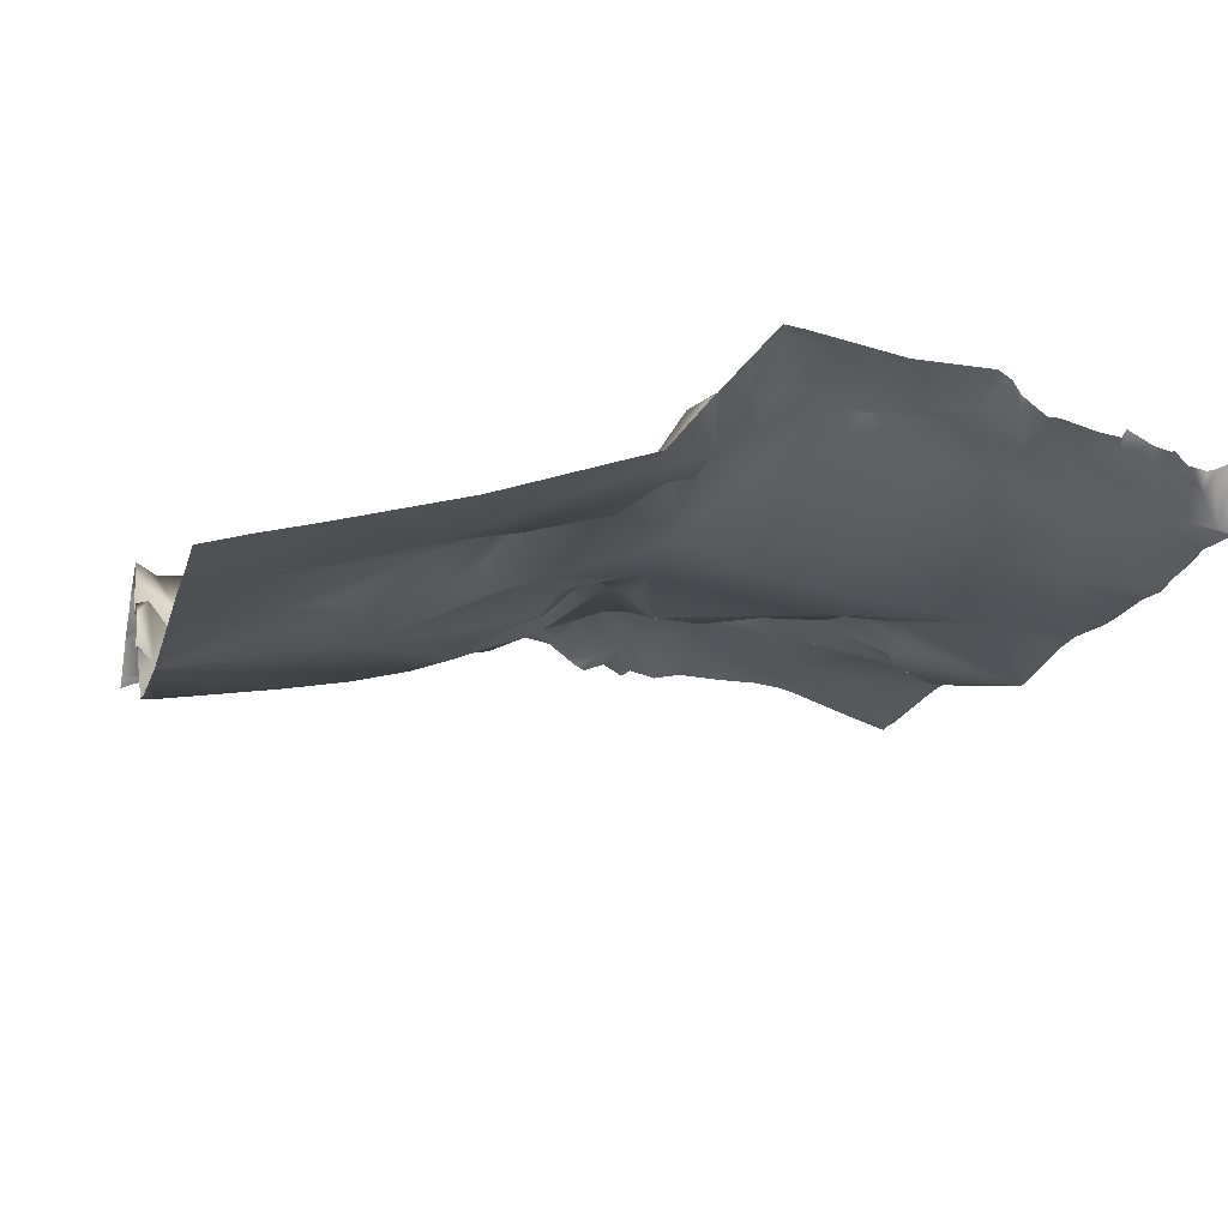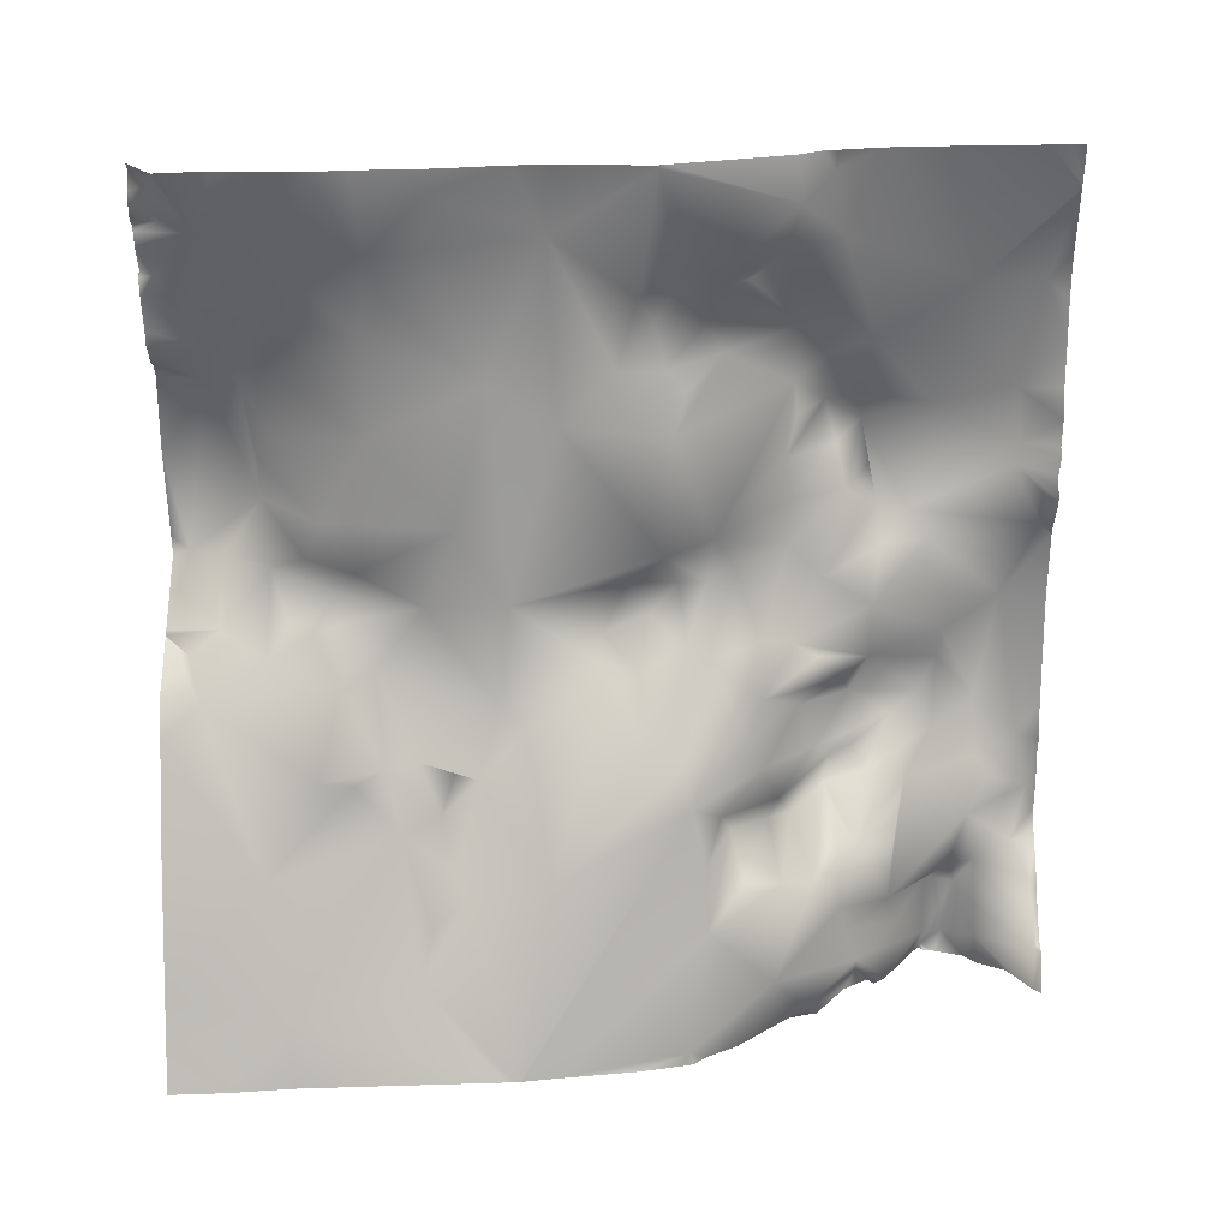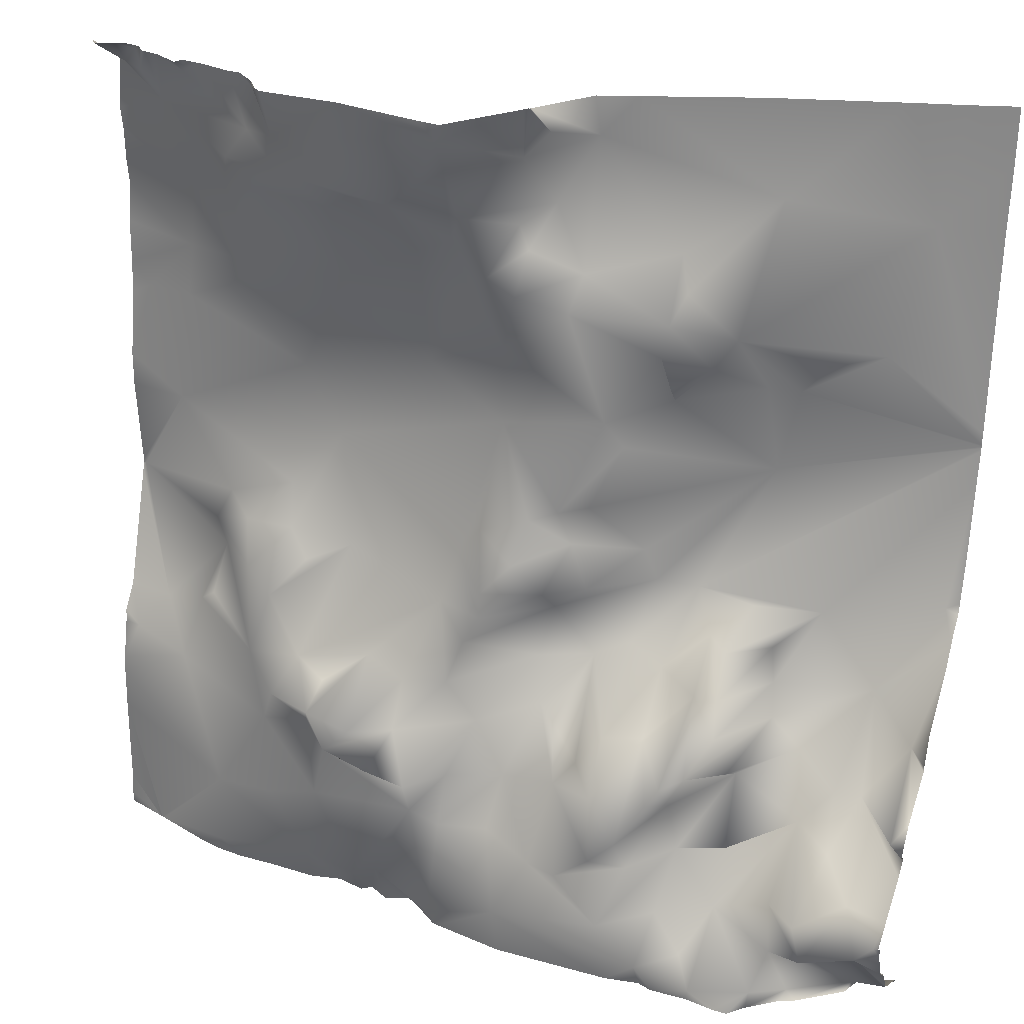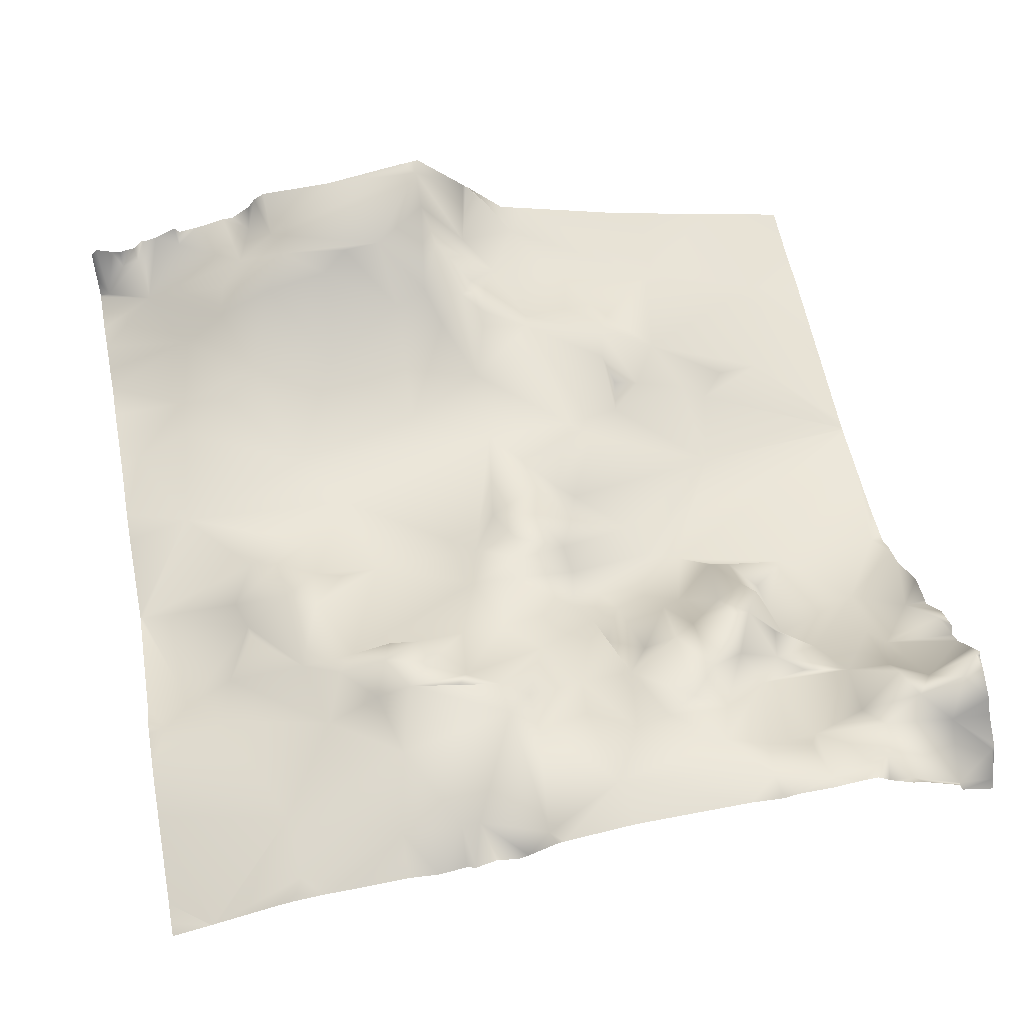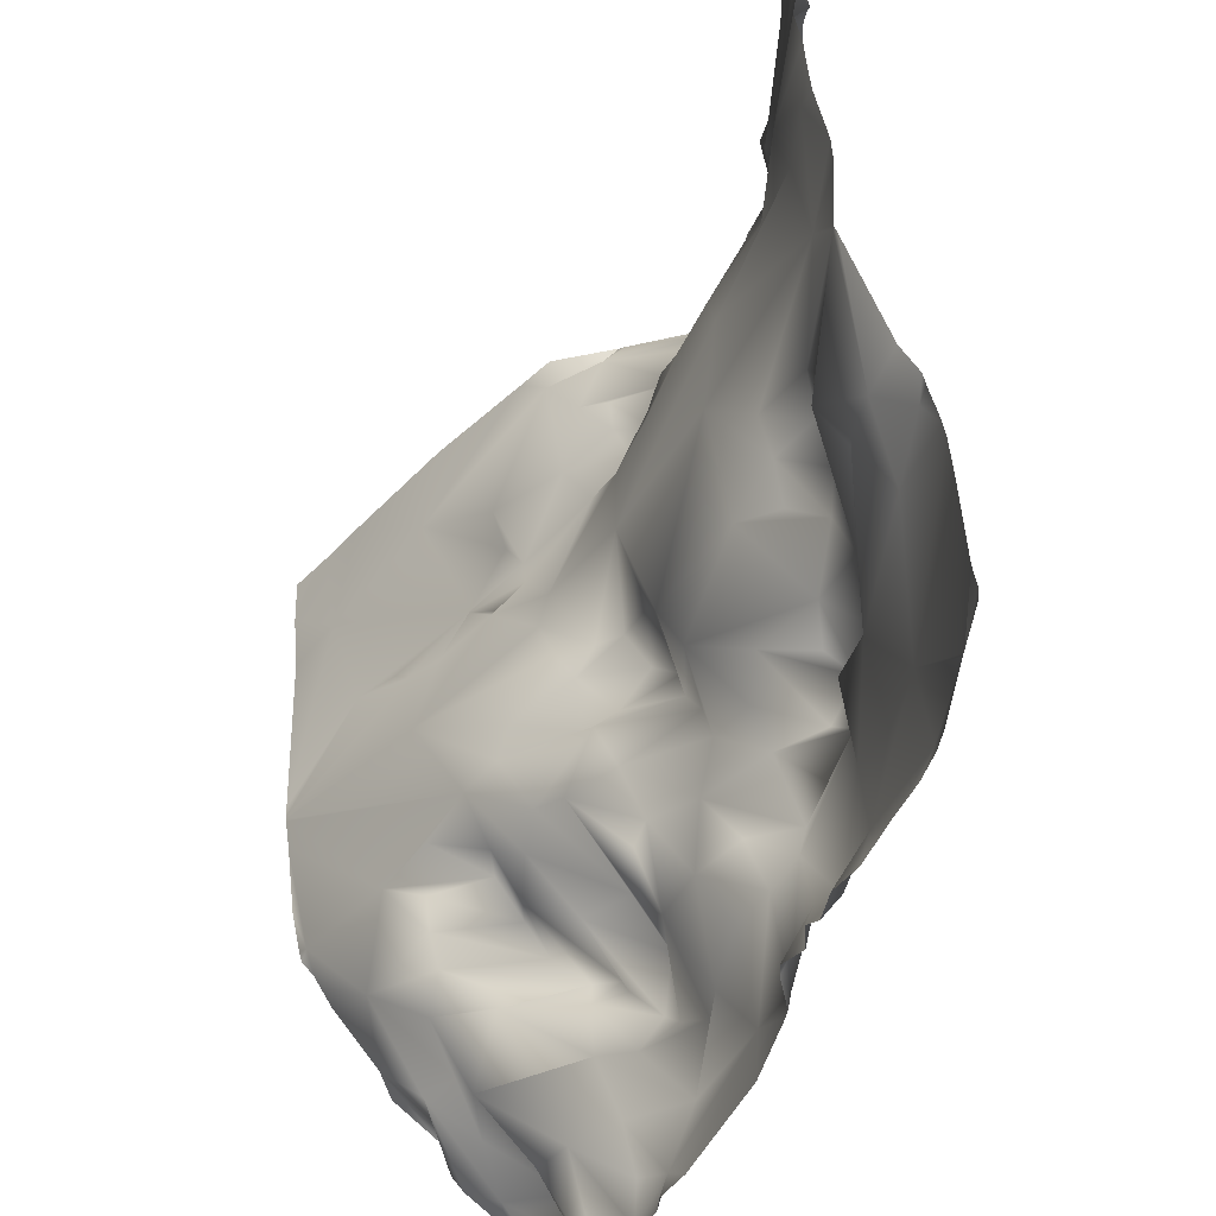
<metadata>
{"format":"obj","ext":"obj","renderer":"f3d","projection":"perspective","resolution":1024,"background":"white","views":[{"elev":-20.9,"azim":-14.5,"up":"+Y"},{"elev":-68.5,"azim":90.5,"up":"+Y"},{"elev":29.3,"azim":-157.5,"up":"+Z"},{"elev":63.5,"azim":169.0,"up":"+Y"},{"elev":-50.3,"azim":64.7,"up":"+Z"}]}
</metadata>
<code>
o lod_1_126_Cube.126
v 1157 16.72 -25.69
v 1164 21.84 -53.67
v 1147 22 -110.6
v 1192 34.8 -49.59
v 1174 25.78 -56.18
v 1180 26.27 -62.93
v 1203 37.64 -39.67
v 1205 40.59 -46.22
v 1186 30.74 -61.12
v 1198 32.1 -58.46
v 1206 33.97 -66.23
v 1184 26.84 -81.84
v 1199 32.86 -111.1
v 1208 35.79 -109.6
v 1210 36.95 -102
v 1220 47.97 -108.2
v 1222 40.53 -92.41
v 1215 40.35 -76.14
v 1225 43.76 -100.3
v 1228 46.06 -115.5
v 1229 50.57 -110.4
v 1235 54.61 -102.3
v 1241 57.63 -108.9
v 1244 49.27 -97.96
v 1233 50.17 -92.81
v 1250 47.94 -106
v 1241 44.54 -73.17
v 1280 43.36 -84.27
v 1259 42.06 -62.84
v 1241 44.69 -55.44
v 1241 53.59 -36
v 1247 48.6 -40.61
v 1258 49.94 -33.92
v 1236 50.83 -40.54
v 1219 40.32 -71.33
v 1227 46.64 -91.59
v 1205 39.24 -61.05
v 1207 40.62 -53.65
v 1225 46.72 -44.35
v 1224 40.74 -37.56
v 1234 47.29 -31.3
v 1237 45.02 -26.88
v 1250 50.28 -30.34
v 1245 57.83 -21.96
v 1205 33.28 -32.83
v 1187 24.78 -21.29
v 1222 37.22 -8.221
v 1230 41.43 -22.32
v 1247 64.56 -3.779
v 1229 47.9 -4.812
v 1236 43.79 -12.78
v 1247 60.2 -11.43
v 1260 60.27 -20.43
v 1269 59.2 -20.3
v 1275 56.64 -24.47
v 1285 58.59 -17.8
v 1287 57.43 -10.7
v 1290 53.23 -24.86
v 1296 50.76 -12.75
v 1292 51.87 -4.157
v 1301 50.61 -19.67
v 1303 48.45 -26.75
v 1297 47.85 -44.36
v 1277 46.49 -44.61
v 1289 41.44 -69.7
v 1314 43.23 -30.01
v 1321 40.93 -13.21
v 1311 48.52 -3.097
v 1332 36.89 -7.321
v 1322 46.86 -4.69
v 1327 41.4 -2.292
v 1145 72.72 -165.4
v 1154 62.28 -164.4
v 1146 57.86 -149.1
v 1148 38.69 -136.8
v 1156 44.7 -147.9
v 1158 31.07 -128.9
v 1162 48.8 -145.7
v 1172 38.76 -143.4
v 1160 55.36 -157.6
v 1169 49.61 -154.9
v 1163 72.13 -165.9
v 1182 61.6 -157.4
v 1184 47.43 -147.6
v 1192 63.21 -159.3
v 1195 60.95 -150.3
v 1199 67.05 -147.6
v 1196 67.16 -142.5
v 1191 63.07 -141.2
v 1203 55.21 -138.5
v 1184 54.18 -143.5
v 1195 47.34 -130.1
v 1179 37.58 -137.7
v 1180 34.85 -130.3
v 1187 56.66 -133.7
v 1189 50.41 -128.4
v 1189 43.85 -119.8
v 1193 40.97 -117.6
v 1181 33.31 -122.5
v 1172 27.72 -114.6
v 1187 30.63 -114.5
v 1203 43.67 -126.8
v 1211 41.91 -123.3
v 1219 44.55 -126.4
v 1210 62.13 -135.7
v 1204 71.52 -156.3
v 1217 60.94 -144.7
v 1210 69.81 -146.9
v 1224 55.63 -139.2
v 1227 56.99 -134
v 1230 50.15 -126.2
v 1241 60.64 -139.9
v 1222 62.44 -150.6
v 1233 62.94 -151.1
v 1210 71.4 -162.4
v 1217 73.7 -166.7
v 1224 70.97 -167.3
v 1234 70 -161.5
v 1246 65.78 -152.9
v 1244 59.97 -120.6
v 1248 59.61 -132.3
v 1241 58.17 -114.9
v 1253 52.01 -116.4
v 1259 64.76 -144.8
v 1253 74.32 -152.4
v 1252 73.19 -159
v 1258 61.59 -133
v 1262 74.14 -150.7
v 1273 72.94 -148.5
v 1277 70.33 -162.9
v 1267 71.76 -143.1
v 1246 70.25 -163.4
v 1231 74.95 -180.2
v 1249 71.63 -187.8
v 1206 76.04 -175.6
v 1203 66.9 -165.1
v 1196 67 -175.4
v 1197 74.79 -185.5
v 1185 74.55 -188.3
v 1187 73.71 -179.6
v 1183 62.2 -173.5
v 1171 73.5 -185.1
v 1171 61.56 -169.6
v 1169 68.93 -176.4
v 1160 74.23 -173
v 1149 72.34 -170
v 1152 63.23 -176.4
v 1144 61.08 -184.5
v 1153 56.31 -189.4
v 1165 65.03 -188.8
v 1267 71.46 -182.5
v 1263 68.73 -181.7
v 1280 69.25 -181.2
v 1289 69.12 -166.8
v 1304 67.01 -186.1
v 1305 64.17 -171.1
v 1280 65.9 -146.8
v 1277 71.64 -140.6
v 1269 57.41 -131.4
v 1276 66.51 -134.5
v 1284 61.17 -133.3
v 1291 61.06 -118.7
v 1275 50.84 -107.7
v 1290 51.14 -106.3
v 1284 56.25 -110.5
v 1296 61.86 -134.3
v 1288 68.24 -140.1
v 1292 63.93 -150.3
v 1316 58.07 -142.7
v 1314 51.4 -130.2
v 1307 57.81 -123.7
v 1308 48.26 -115.9
v 1297 58.38 -114
v 1310 48.2 -109.4
v 1305 49.88 -100.5
v 1334 39.32 -104.6
v 1320 44.48 -82.17
v 1329 38.42 -58.81
v 1317 43.04 -56.96
v 1317 40.13 -46.24
v 1305 46.28 -51.24
v 1330 54.01 -140.2
v 1324 48.66 -133.5
v 1290 48.37 -96.19
v 1299 54.92 -103.9
v 1334 35.49 -6.828
v 1334 37.14 -17.76
v 1334 36.35 -23.29
v 1334 37.36 -53.92
v 1334 37.88 -61.26
v 1334 40.45 -75.84
v 1334 40.65 -83.43
v 1334 39.24 -103.7
v 1334 39.29 -104.3
v 1334 39.24 -104.5
v 1334 39.32 -104.8
v 1334 39.47 -105.2
v 1334 39.77 -105.9
v 1311 51.67 0
v 1317 48.84 0
v 1334 39.7 -3.833
v 1334 45.84 0
v 1333 47.58 0
v 1327 44.99 0
v 1329 45.67 0
v 1323 45.66 0
v 1321 48.43 0
v 1320 48.06 0
v 1334 35.8 -6.259
v 1334 36.97 -44.54
v 1334 35.53 -35.93
v 1334 36.26 -30.32
v 1334 48.53 -132.4
v 1334 52.45 -137.7
v 1334 52.85 -140.5
v 1310 49.85 0
v 1306 50.41 0
v 1287 60.73 0
v 1289 58.97 0
v 1296 52.35 0
v 1298 52.32 0
v 1291 56.07 0
v 1270 60.83 0
v 1250 64.18 0
v 1246 64.72 0
v 1234 50.4 0
v 1233 49.39 0
v 1233 49.42 0
v 1224 37.37 0
v 1233 49.14 0
v 1191 25.52 0
v 1215 34.39 0
v 1334 54.1 -145.8
v 1334 54.84 -149.4
v 1334 55.69 -162.1
v 1334 56.16 -183.1
v 1325 59.48 -190.6
v 1325 59.42 -190.6
v 1334 55.31 -153.1
v 1325 59.55 -190.6
v 1334 56.76 -187.7
v 1326 59.33 -190.6
v 1334 56.52 -190.6
v 1324 59.82 -190.6
v 1292 66.2 -190.6
v 1281 66.61 -190.6
v 1300 66.21 -190.6
v 1311 64.41 -190.6
v 1306 65.46 -190.6
v 1274 65.17 -190.6
v 1268 66.59 -190.6
v 1266 65.02 -190.6
v 1261 67.62 -190.6
v 1256 65.59 -190.6
v 1254 66.8 -190.6
v 1247 71.63 -190.6
v 1230 74.86 -190.6
v 1246 72.03 -190.6
v 1204 74.77 -190.6
v 1196 73.51 -190.6
v 1164 17.39 0
v 1153 14.42 0
v 1144 11.92 -12.39
v 1144 13.47 -27.02
v 1144 11.37 0
v 1144 15.24 -70.69
v 1144 15.42 -72.76
v 1144 15.4 -73.34
v 1144 15.38 -73.76
v 1144 15.41 -74.17
v 1144 15.51 -74.8
v 1144 16.73 -82.17
v 1144 19.19 -99.6
v 1144 21.41 -109.2
v 1175 75.78 -190.6
v 1178 75.7 -190.6
v 1172 72.31 -190.6
v 1185 74.55 -190.6
v 1193 74.69 -190.6
v 1166 67.13 -190.6
v 1144 22.12 -111.5
v 1144 24.95 -114.2
v 1144 26.68 -116.9
v 1144 29.35 -121
v 1144 40.64 -131.4
v 1144 42.89 -138.1
v 1144 43.02 -139.2
v 1144 53.64 -146.1
v 1144 58 -151.9
v 1144 56.07 -153.3
v 1144 58.9 -156.1
v 1144 67.91 -161.7
v 1144 72.99 -165
v 1144 71.11 -168.6
v 1144 68.7 -174.9
v 1144 71.48 -166.2
v 1144 72.16 -165.6
v 1144 65.4 -177.6
v 1144 61.76 -183.7
v 1144 59.52 -185.2
v 1144 52.84 -188.9
v 1152 54.68 -190.6
v 1144 51.07 -190.6
v 1163 65.88 -190.6
v 1153 58.73 -190.6
f 1 4 2
f 5 2 4
f 2 5 6
f 6 5 4
f 6 4 9
f 4 7 8
f 9 4 10
f 4 8 10
f 12 6 9
f 9 10 11
f 12 9 11
f 13 12 14
f 14 12 15
f 18 12 11
f 14 15 16
f 12 17 15
f 12 18 17
f 16 15 19
f 14 16 20
f 20 16 21
f 16 19 21
f 21 19 22
f 21 22 23
f 23 22 24
f 22 25 24
f 23 24 26
f 24 27 26
f 27 28 26
f 28 27 65
f 27 29 65
f 25 27 24
f 27 30 29
f 31 32 30
f 30 32 29
f 32 33 29
f 30 34 31
f 39 34 30
f 35 39 30
f 35 30 27
f 35 38 39
f 35 27 36
f 18 35 36
f 36 27 25
f 22 19 25
f 15 17 19
f 19 17 36
f 19 36 25
f 17 18 36
f 18 11 35
f 11 38 35
f 37 38 11
f 11 10 37
f 10 38 37
f 10 8 38
f 38 8 39
f 8 40 39
f 39 40 34
f 40 41 34
f 41 31 34
f 41 42 31
f 31 43 32
f 31 44 43
f 31 42 44
f 43 33 32
f 41 48 42
f 40 48 41
f 8 45 40
f 7 45 8
f 4 46 7
f 7 46 45
f 4 1 46
f 263 262 1
f 1 261 46
f 45 46 47
f 45 47 40
f 47 48 40
f 232 47 46
f 46 231 232
f 49 225 224
f 47 229 230
f 230 50 47
f 47 50 51
f 50 227 51
f 48 47 51
f 51 49 52
f 42 48 44
f 48 51 44
f 51 52 44
f 44 52 43
f 43 52 53
f 52 49 53
f 33 43 53
f 33 53 54
f 55 54 56
f 54 53 56
f 56 53 57
f 56 57 59
f 59 61 56
f 57 60 59
f 61 62 58
f 58 56 61
f 55 56 58
f 64 55 58
f 64 58 63
f 33 55 64
f 33 54 55
f 33 64 29
f 65 29 64
f 65 64 63
f 63 58 62
f 62 66 63
f 66 62 67
f 66 188 212
f 62 61 67
f 61 59 67
f 59 68 67
f 200 67 68
f 67 70 69
f 69 70 71
f 69 186 67
f 69 201 209
f 203 201 69
f 205 69 71
f 71 204 205
f 70 206 71
f 67 186 187
f 292 73 72
f 74 75 76
f 291 76 73
f 76 75 77
f 284 77 75
f 76 77 78
f 78 77 79
f 79 77 93
f 80 76 78
f 73 76 80
f 80 78 81
f 78 79 81
f 82 80 81
f 73 80 82
f 82 81 143
f 81 79 84
f 83 81 84
f 84 85 83
f 85 84 86
f 86 88 87
f 86 89 88
f 88 90 87
f 84 89 86
f 84 91 89
f 89 92 88
f 88 92 90
f 89 95 92
f 93 95 89
f 93 89 91
f 79 91 84
f 79 93 91
f 93 94 95
f 96 92 95
f 95 94 96
f 96 97 98
f 96 98 92
f 94 99 96
f 96 99 97
f 99 100 97
f 94 100 99
f 97 100 101
f 77 100 94
f 77 94 93
f 3 100 77
f 272 100 3
f 100 13 101
f 101 13 98
f 97 101 98
f 90 92 102
f 92 98 102
f 98 13 102
f 102 13 103
f 13 14 103
f 103 14 20
f 105 103 104
f 105 102 103
f 90 102 105
f 87 90 106
f 105 104 107
f 90 105 108
f 106 90 108
f 108 105 107
f 107 104 109
f 109 104 110
f 104 111 110
f 112 110 111
f 113 109 110
f 107 109 113
f 114 110 112
f 113 110 114
f 108 107 113
f 115 108 113
f 115 106 108
f 115 113 116
f 116 113 117
f 117 113 114
f 117 114 118
f 114 112 119
f 112 111 121
f 111 120 121
f 20 122 120
f 111 20 120
f 103 20 104
f 104 20 111
f 20 21 122
f 21 23 122
f 122 23 26
f 122 26 123
f 122 123 120
f 121 120 123
f 123 26 163
f 121 123 127
f 112 121 124
f 125 112 124
f 119 112 125
f 126 119 125
f 125 124 128
f 128 124 129
f 125 128 129
f 129 126 125
f 126 129 130
f 129 124 131
f 132 119 126
f 132 114 119
f 118 114 132
f 117 118 133
f 133 118 132
f 133 132 134
f 135 116 117
f 135 117 133
f 135 136 116
f 136 115 116
f 136 106 115
f 136 86 106
f 86 87 106
f 85 86 136
f 85 136 135
f 137 85 135
f 138 137 135
f 138 135 133
f 139 140 138
f 138 140 137
f 141 137 140
f 139 141 140
f 142 141 139
f 141 85 137
f 81 83 85
f 81 85 141
f 143 81 141
f 144 143 141
f 142 144 141
f 145 143 144
f 145 82 143
f 145 73 82
f 146 73 145
f 147 146 145
f 72 73 146
f 299 147 148
f 148 147 149
f 147 145 144
f 149 147 144
f 150 144 142
f 149 144 150
f 142 277 150
f 132 126 134
f 134 126 152
f 152 255 134
f 152 126 151
f 151 126 130
f 134 255 256
f 151 130 153
f 151 250 251
f 151 252 152
f 153 130 154
f 155 153 156
f 153 154 156
f 129 157 130
f 129 158 157
f 131 158 129
f 131 159 158
f 159 160 158
f 124 127 131
f 124 121 127
f 131 127 159
f 160 159 161
f 123 161 159
f 123 163 161
f 159 127 123
f 161 163 162
f 26 28 163
f 163 28 164
f 28 184 164
f 165 163 164
f 163 165 162
f 165 164 162
f 161 162 166
f 160 161 158
f 158 161 167
f 158 167 157
f 167 161 166
f 157 167 168
f 167 166 168
f 157 168 130
f 154 130 168
f 154 168 156
f 168 169 156
f 168 170 169
f 166 170 168
f 170 166 171
f 170 172 183
f 171 172 170
f 166 172 171
f 173 172 166
f 166 162 173
f 162 164 173
f 164 185 173
f 164 184 185
f 173 174 172
f 173 185 174
f 185 175 174
f 172 174 176
f 183 172 176
f 174 175 176
f 175 177 176
f 177 193 176
f 176 193 194
f 177 191 192
f 178 191 177
f 178 189 190
f 177 179 178
f 180 189 178
f 178 179 180
f 177 65 179
f 181 180 179
f 65 181 179
f 65 63 181
f 181 63 180
f 63 66 180
f 66 211 180
f 180 211 210
f 67 187 188
f 155 244 248
f 156 244 155
f 169 239 156
f 182 234 169
f 169 183 182
f 169 170 183
f 182 213 214
f 183 198 213
f 176 194 195
f 176 196 197
f 176 195 196
f 182 214 215
f 175 184 177
f 185 184 175
f 184 28 177
f 28 65 177
f 245 153 155
f 68 199 200
f 68 216 199
f 59 217 68
f 60 221 59
f 219 60 57
f 60 222 220
f 57 218 219
f 57 223 218
f 49 57 53
f 49 223 57
f 249 247 155
f 278 276 139
f 261 231 46
f 206 204 71
f 293 292 72
f 296 297 72
f 274 273 3
f 242 236 241
f 241 243 242
f 282 281 3
f 252 253 152
f 302 301 149
f 283 3 77
f 271 13 100
f 301 148 149
f 270 12 13
f 273 272 3
f 297 293 72
f 277 280 150
f 294 146 295
f 237 236 238
f 285 284 75
f 226 51 227
f 208 70 67
f 156 239 235
f 289 288 74
f 288 75 74
f 258 133 134
f 294 296 72
f 305 302 149
f 266 264 1
f 280 304 150
f 260 279 138
f 259 260 138
f 253 254 152
f 287 286 75
f 279 139 138
f 264 263 1
f 259 133 257
f 304 149 150
f 286 285 75
f 269 6 12
f 226 225 49
f 248 249 155
f 300 299 148
f 276 142 139
f 281 274 3
f 246 250 153
f 290 74 76
f 266 2 267
f 247 245 155
f 256 258 134
f 295 147 298
f 217 216 68
f 215 233 182
f 197 198 176
f 268 2 6
f 263 265 262
f 1 262 261
f 232 229 47
f 230 228 50
f 50 228 227
f 66 67 188
f 200 208 67
f 69 209 186
f 203 202 201
f 205 203 69
f 70 207 206
f 292 291 73
f 291 290 76
f 284 283 77
f 272 271 100
f 299 298 147
f 142 275 277
f 152 254 255
f 151 153 250
f 151 251 252
f 177 192 193
f 178 190 191
f 180 210 189
f 66 212 211
f 156 240 244
f 169 234 239
f 182 233 234
f 182 183 213
f 183 176 198
f 245 246 153
f 59 221 217
f 60 220 221
f 219 222 60
f 49 224 223
f 242 238 236
f 302 303 301
f 283 282 3
f 271 270 13
f 301 300 148
f 270 269 12
f 294 72 146
f 237 235 236
f 226 49 51
f 208 207 70
f 235 237 240
f 240 156 235
f 288 287 75
f 258 257 133
f 279 278 139
f 259 138 133
f 304 305 149
f 269 268 6
f 276 275 142
f 290 289 74
f 266 1 2
f 295 146 147
f 268 267 2

</code>
